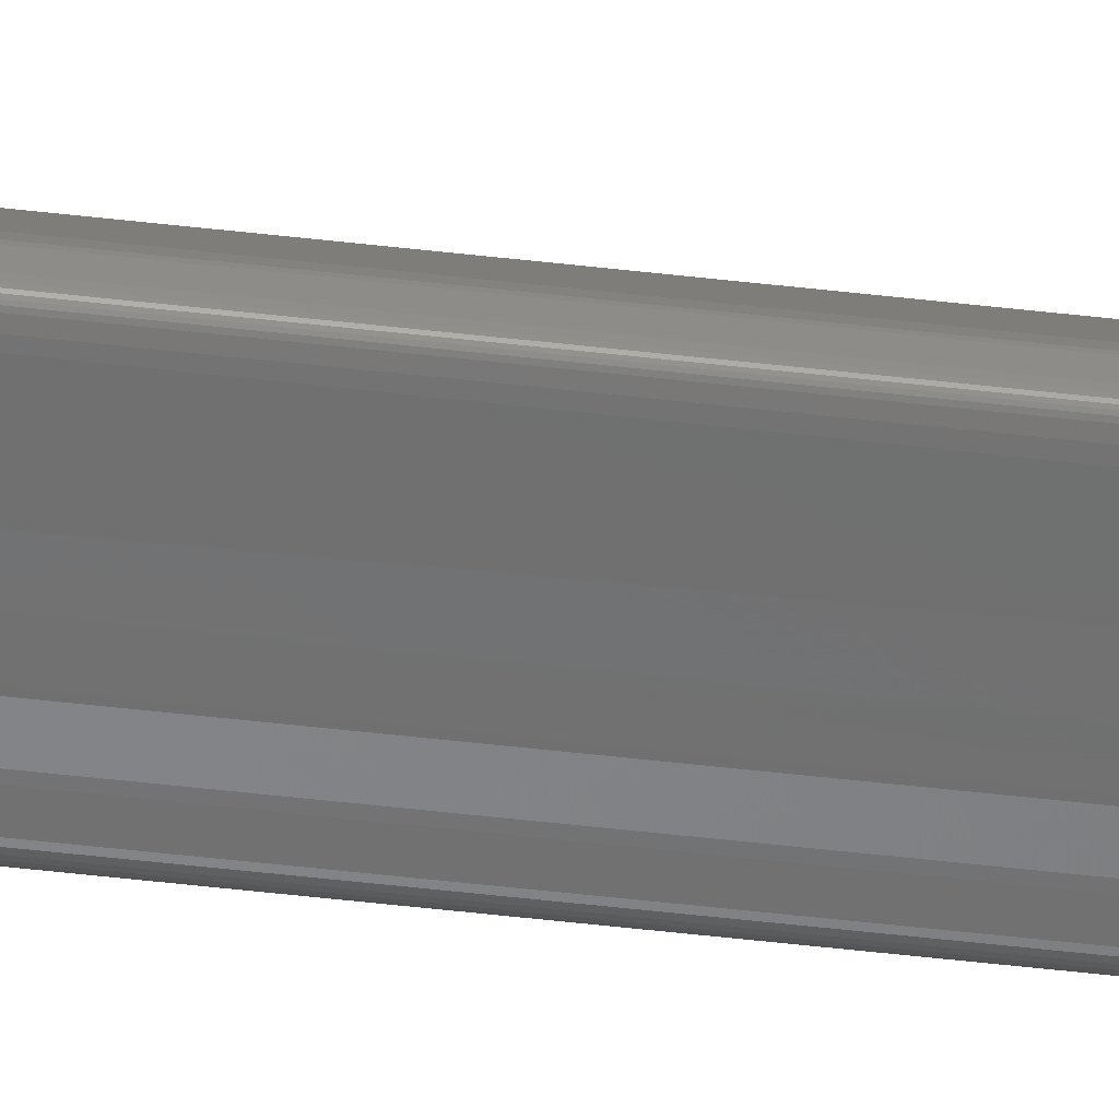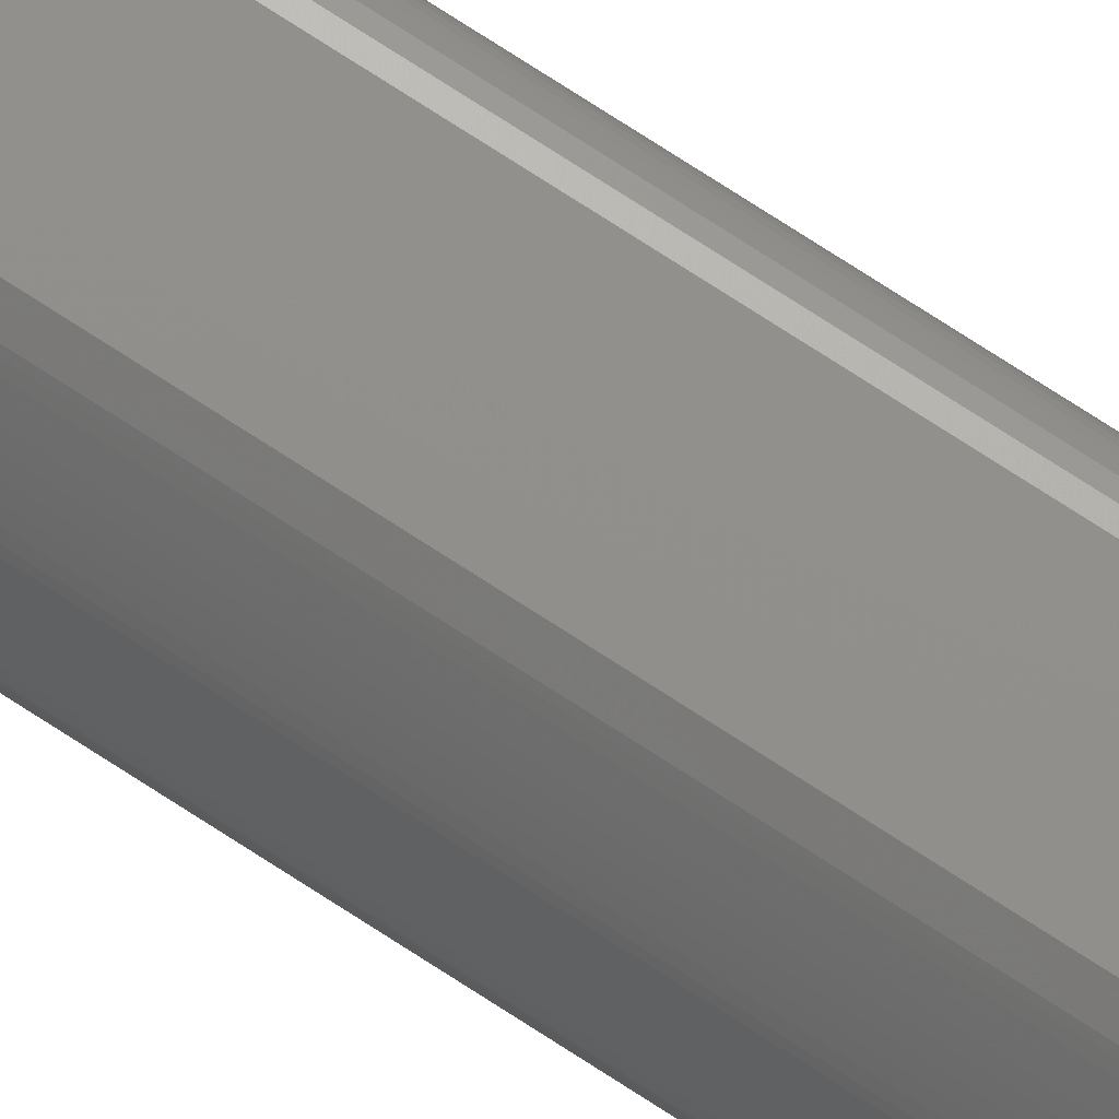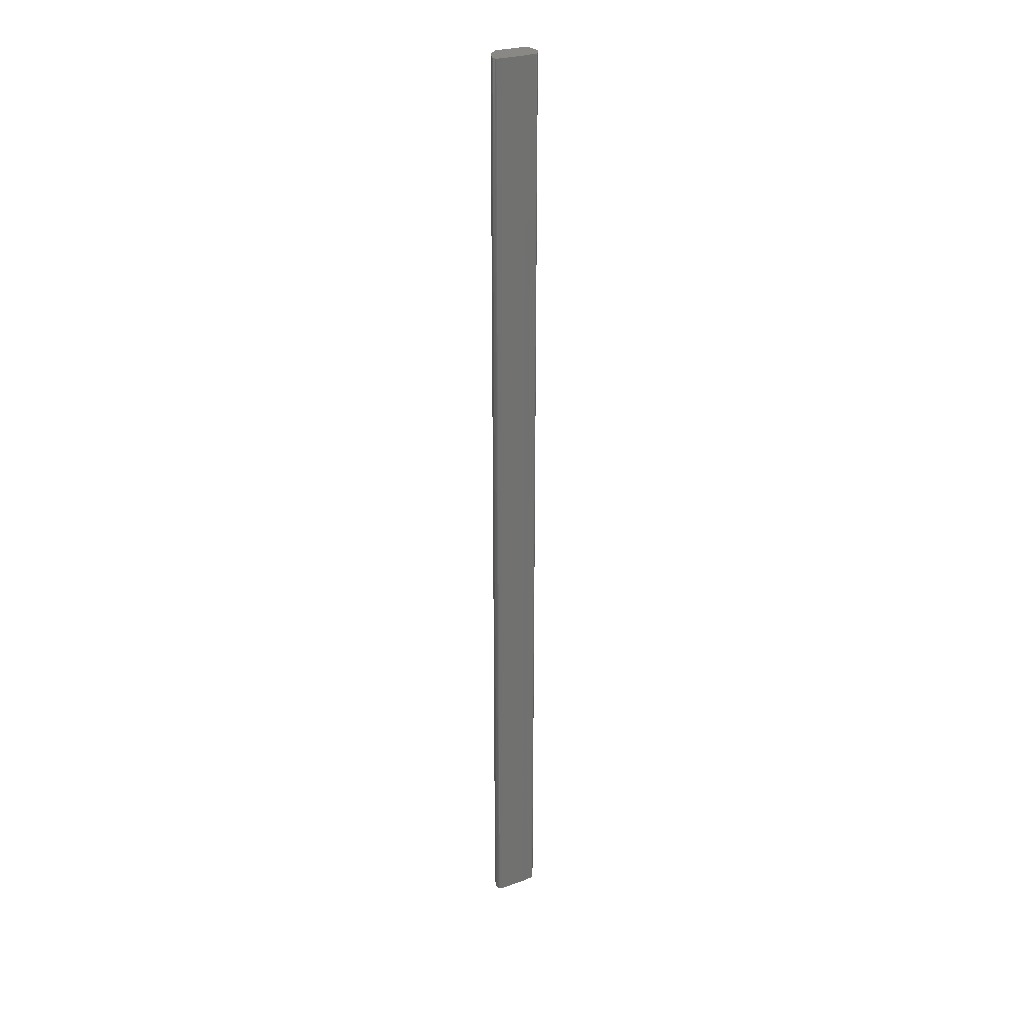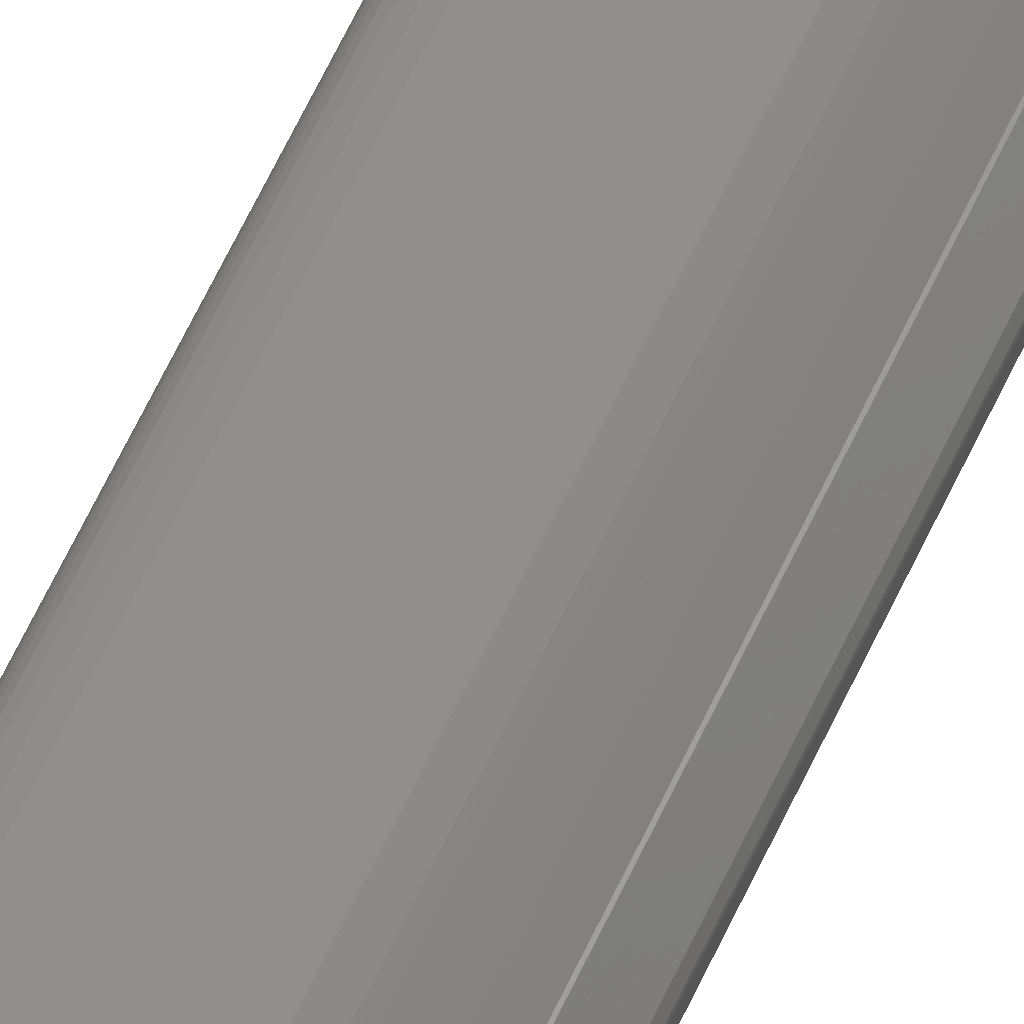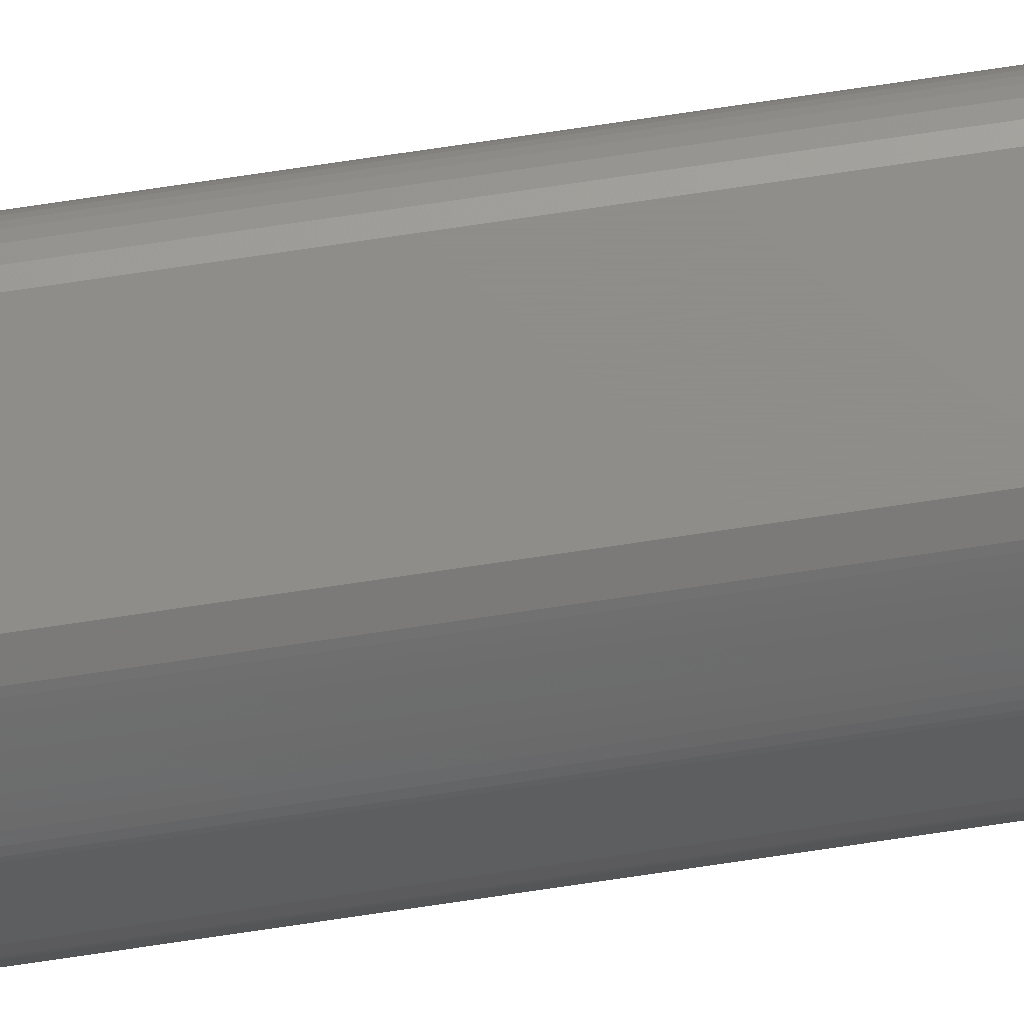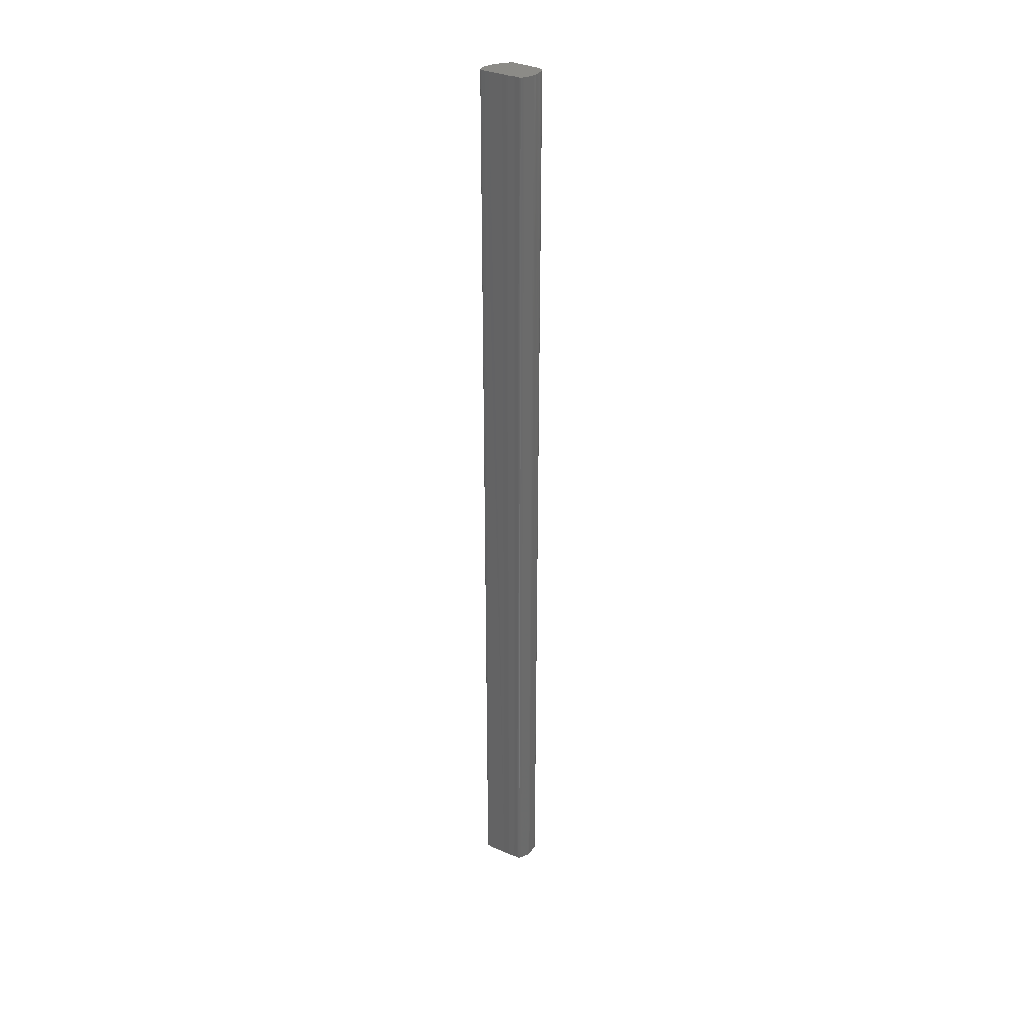
<metadata>
{"format":"stl","ext":"stl","renderer":"f3d","projection":"perspective","resolution":1024,"background":"white","views":[{"elev":-58.8,"azim":-96.6,"up":"+Y"},{"elev":74.6,"azim":-57.0,"up":"+Y"},{"elev":27.1,"azim":-29.1,"up":"+Z"},{"elev":52.9,"azim":-157.4,"up":"+Y"},{"elev":75.7,"azim":-98.4,"up":"+Y"},{"elev":33.5,"azim":30.6,"up":"+Z"}]}
</metadata>
<code>
# stl→obj: 120 verts, 236 faces
v 0.000291 0.000148 0.15
v 0.000291 0.000148 0
v 0.000514 9.9e-05 0
v 0.000514 9.9e-05 0.15
v 0.008003 0.003911 0.15
v 0.007983 0.004057 0.15
v 0.007949 0.004191 0.15
v 0.007897 0.004316 0.15
v 0.007824 0.004434 0.15
v 0.007726 0.004546 0.15
v 0.007601 0.004654 0.15
v 0.007413 0.004749 0.15
v 0.007141 0.004825 0.15
v 0.006806 0.004884 0.15
v 0.002813 0.005021 0.15
v 0.002285 0.004698 0.15
v 0.002175 0.0046 0.15
v 0.00203 0.004461 0.15
v 0.00186 0.004291 0.15
v 0.001673 0.004098 0.15
v 0.00148 0.003893 0.15
v 0.001288 0.003685 0.15
v 0.001108 0.003483 0.15
v 0.000948 0.003298 0.15
v 0.000817 0.003137 0.15
v 0.000725 0.003012 0.15
v 0.00068 0.002931 0.15
v 8.4e-05 0.001446 0.15
v 7e-06 0.001143 0.15
v 1e-06 0.001039 0.15
v 3.6e-05 0.000525 0.15
v 6.7e-05 0.000377 0.15
v 9.2e-05 0.000313 0.15
v 0.000125 0.000258 0.15
v 0.000166 0.000211 0.15
v 0.000218 0.000176 0.15
v 0.000979 4.6e-05 0.15
v 0.001661 1.3e-05 0.15
v 0.003821 5.6e-05 0.15
v 0.004568 4e-06 0.15
v 0.004813 2e-06 0.15
v 0.005761 0.000115 0.15
v 0.008012 0.003582 0.15
v 0.008011 0.003754 0.15
v 0.008004 0.003191 0.15
v 0.008009 0.003395 0.15
v 0.005961 0.00012 0.15
v 0.006576 7.7e-05 0.15
v 0.006702 9.2e-05 0.15
v 0.008002 0.002969 0.15
v 0.008006 0.002301 0.15
v 0.008009 0.002494 0.15
v 0.008005 0.002726 0.15
v 0.007974 0.001998 0.15
v 0.007995 0.002138 0.15
v 0.0079 0.001753 0.15
v 0.007943 0.001872 0.15
v 0.007197 0.000507 0.15
v 0.007845 0.001633 0.15
v 0.006944 0.000212 0.15
v 0.007068 0.000333 0.15
v 0.006823 0.000134 0.15
v 0.006806 0.004884 0
v 0.002813 0.005021 0
v 0.000948 0.003298 0
v 0.000817 0.003137 0
v 0.001108 0.003483 0
v 0.001288 0.003685 0
v 0.00148 0.003893 0
v 0.001673 0.004098 0
v 0.00186 0.004291 0
v 0.00203 0.004461 0
v 0.002285 0.004698 0
v 0.002175 0.0046 0
v 0.00068 0.002931 0
v 8.4e-05 0.001446 0
v 0.003821 5.6e-05 0
v 0.004568 4e-06 0
v 0.004813 2e-06 0
v 0.000979 4.6e-05 0
v 0.001661 1.3e-05 0
v 1e-06 0.001039 0
v 3.6e-05 0.000525 0
v 6.7e-05 0.000377 0
v 0.006702 9.2e-05 0
v 0.006823 0.000134 0
v 0.006944 0.000212 0
v 0.007068 0.000333 0
v 0.007197 0.000507 0
v 0.007726 0.004546 0
v 0.007601 0.004654 0
v 0.007845 0.001633 0
v 0.006576 7.7e-05 0
v 0.007983 0.004057 0
v 0.007949 0.004191 0
v 7e-06 0.001143 0
v 0.000218 0.000176 0
v 9.2e-05 0.000313 0
v 0.000125 0.000258 0
v 0.008003 0.003911 0
v 0.007974 0.001998 0
v 0.007995 0.002138 0
v 0.007141 0.004825 0
v 0.007824 0.004434 0
v 0.007897 0.004316 0
v 0.000725 0.003012 0
v 0.007413 0.004749 0
v 0.008011 0.003754 0
v 0.008012 0.003582 0
v 0.008009 0.003395 0
v 0.008004 0.003191 0
v 0.000166 0.000211 0
v 0.005761 0.000115 0
v 0.008002 0.002969 0
v 0.005961 0.00012 0
v 0.008005 0.002726 0
v 0.008009 0.002494 0
v 0.008006 0.002301 0
v 0.007943 0.001872 0
v 0.0079 0.001753 0
f 1 2 3
f 1 3 4
f 5 6 7
f 7 8 9
f 9 10 11
f 11 12 13
f 13 14 15
f 15 16 17
f 17 18 19
f 19 20 21
f 21 22 23
f 23 24 25
f 25 26 27
f 27 28 29
f 29 30 31
f 31 32 33
f 33 34 35
f 35 36 1
f 1 4 37
f 37 38 39
f 39 40 41
f 39 41 42
f 1 37 39
f 33 35 1
f 29 31 33
f 25 27 29
f 21 23 25
f 17 19 21
f 13 15 17
f 9 11 13
f 5 7 9
f 43 44 5
f 45 46 43
f 45 43 5
f 5 9 13
f 13 17 21
f 21 25 29
f 29 33 1
f 1 39 42
f 47 48 49
f 1 42 47
f 21 29 1
f 5 13 21
f 50 45 5
f 51 52 53
f 50 5 21
f 51 53 50
f 54 55 51
f 56 57 54
f 58 59 56
f 60 61 58
f 49 62 60
f 21 1 47
f 47 49 60
f 60 58 56
f 56 54 51
f 51 50 21
f 21 47 60
f 60 56 51
f 21 60 51
f 14 63 64
f 14 64 15
f 65 66 25
f 65 25 24
f 67 65 24
f 67 24 23
f 68 67 23
f 68 23 22
f 69 68 22
f 69 22 21
f 70 69 21
f 70 21 20
f 71 70 20
f 71 20 19
f 72 71 19
f 72 19 18
f 16 73 74
f 74 72 18
f 17 16 74
f 18 17 74
f 75 76 28
f 75 28 27
f 77 78 79
f 79 41 40
f 79 40 39
f 80 81 77
f 77 79 39
f 77 39 38
f 3 80 77
f 37 4 3
f 77 38 37
f 37 3 77
f 82 83 31
f 82 31 30
f 31 83 84
f 31 84 32
f 49 85 86
f 49 86 62
f 60 87 88
f 60 88 61
f 61 88 89
f 61 89 58
f 10 90 91
f 10 91 11
f 89 92 59
f 89 59 58
f 48 93 85
f 48 85 49
f 6 94 95
f 6 95 7
f 29 96 82
f 29 82 30
f 36 97 2
f 36 2 1
f 33 98 99
f 33 99 34
f 5 100 94
f 5 94 6
f 54 101 102
f 54 102 55
f 13 103 63
f 13 63 14
f 9 104 90
f 9 90 10
f 7 95 105
f 7 105 8
f 84 83 82
f 82 96 76
f 76 75 106
f 106 66 65
f 65 67 68
f 68 69 70
f 70 71 72
f 72 74 73
f 73 64 63
f 63 103 107
f 107 91 90
f 90 104 105
f 105 95 94
f 94 100 108
f 108 109 110
f 108 110 111
f 105 94 108
f 107 90 105
f 73 63 107
f 70 72 73
f 65 68 70
f 76 106 65
f 84 82 76
f 99 98 84
f 97 112 99
f 3 2 97
f 81 80 3
f 79 78 77
f 77 81 3
f 3 97 99
f 99 84 76
f 76 65 70
f 70 73 107
f 107 105 108
f 107 108 111
f 76 70 107
f 3 99 76
f 113 79 77
f 77 3 76
f 76 107 111
f 76 111 114
f 113 77 76
f 85 93 115
f 115 113 76
f 76 114 116
f 116 117 118
f 118 102 101
f 101 119 120
f 120 92 89
f 89 88 87
f 87 86 85
f 85 115 76
f 76 116 118
f 118 101 120
f 120 89 87
f 87 85 76
f 76 118 120
f 76 120 87
f 11 91 107
f 11 107 12
f 62 86 87
f 62 87 60
f 57 119 101
f 57 101 54
f 56 120 119
f 56 119 57
f 15 64 73
f 15 73 16
f 25 66 106
f 25 106 26
f 115 93 48
f 115 48 47
f 12 107 103
f 12 103 13
f 42 113 115
f 42 115 47
f 34 99 112
f 34 112 35
f 28 76 96
f 28 96 29
f 59 92 120
f 59 120 56
f 26 106 75
f 26 75 27
f 111 110 109
f 109 108 100
f 100 5 44
f 100 44 43
f 111 109 100
f 114 111 100
f 100 43 46
f 100 46 45
f 114 100 45
f 114 45 50
f 118 117 116
f 116 114 50
f 116 50 53
f 102 118 116
f 51 55 102
f 116 53 52
f 52 51 102
f 52 102 116
f 32 84 98
f 32 98 33
f 35 112 97
f 35 97 36
f 8 105 104
f 8 104 9
f 41 79 113
f 41 113 42

</code>
